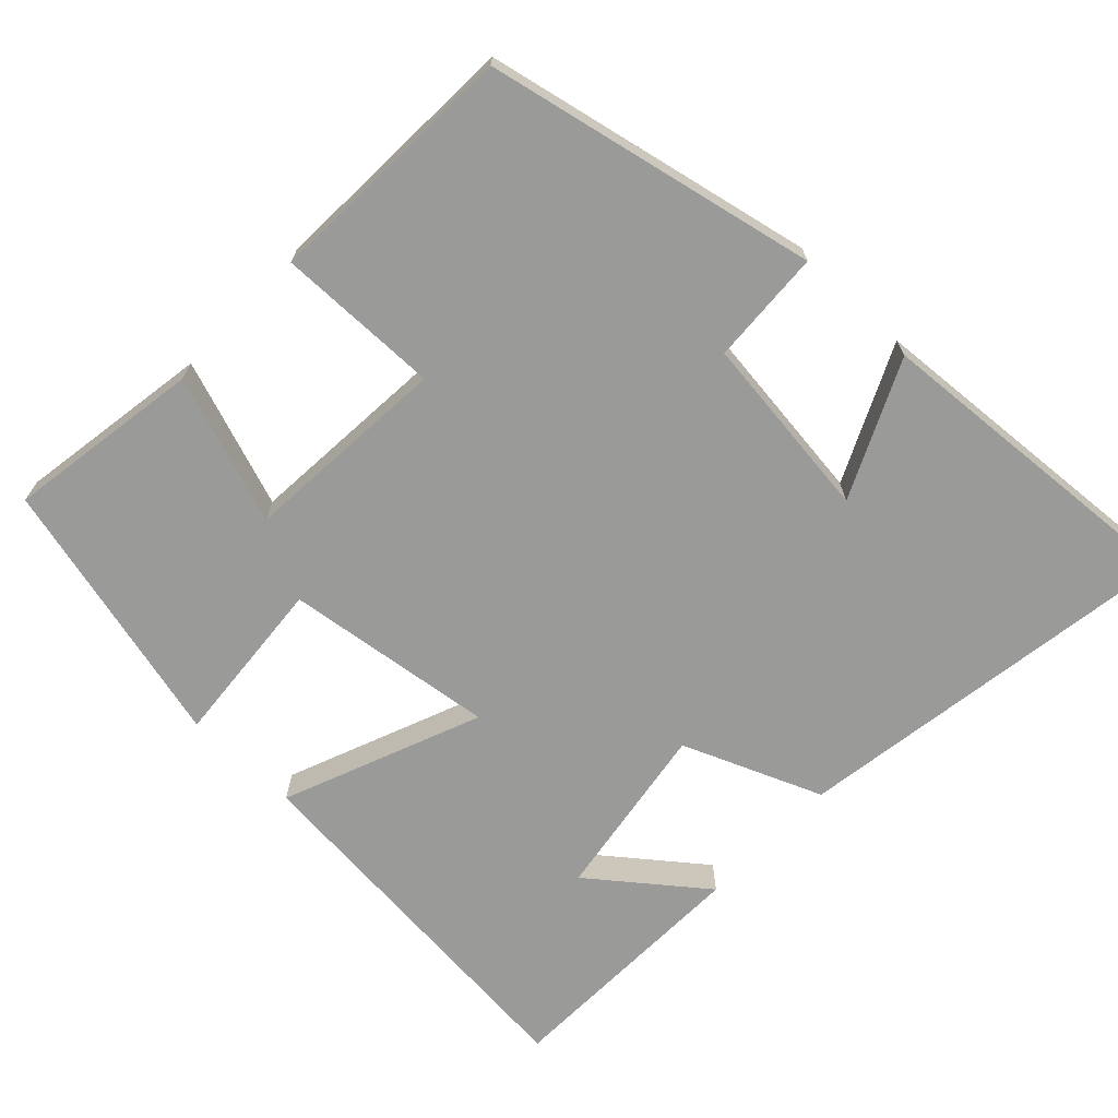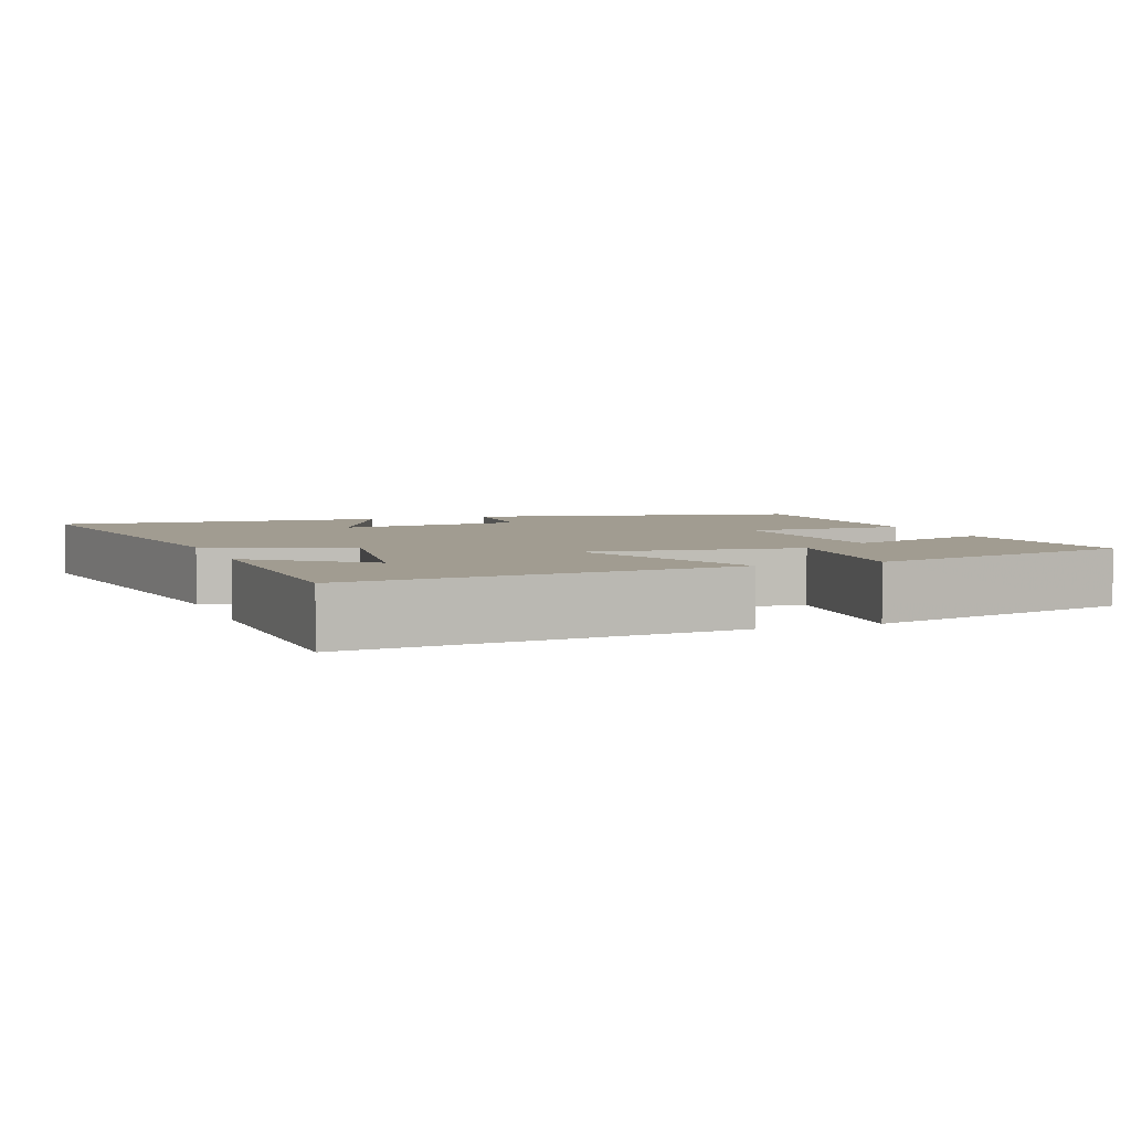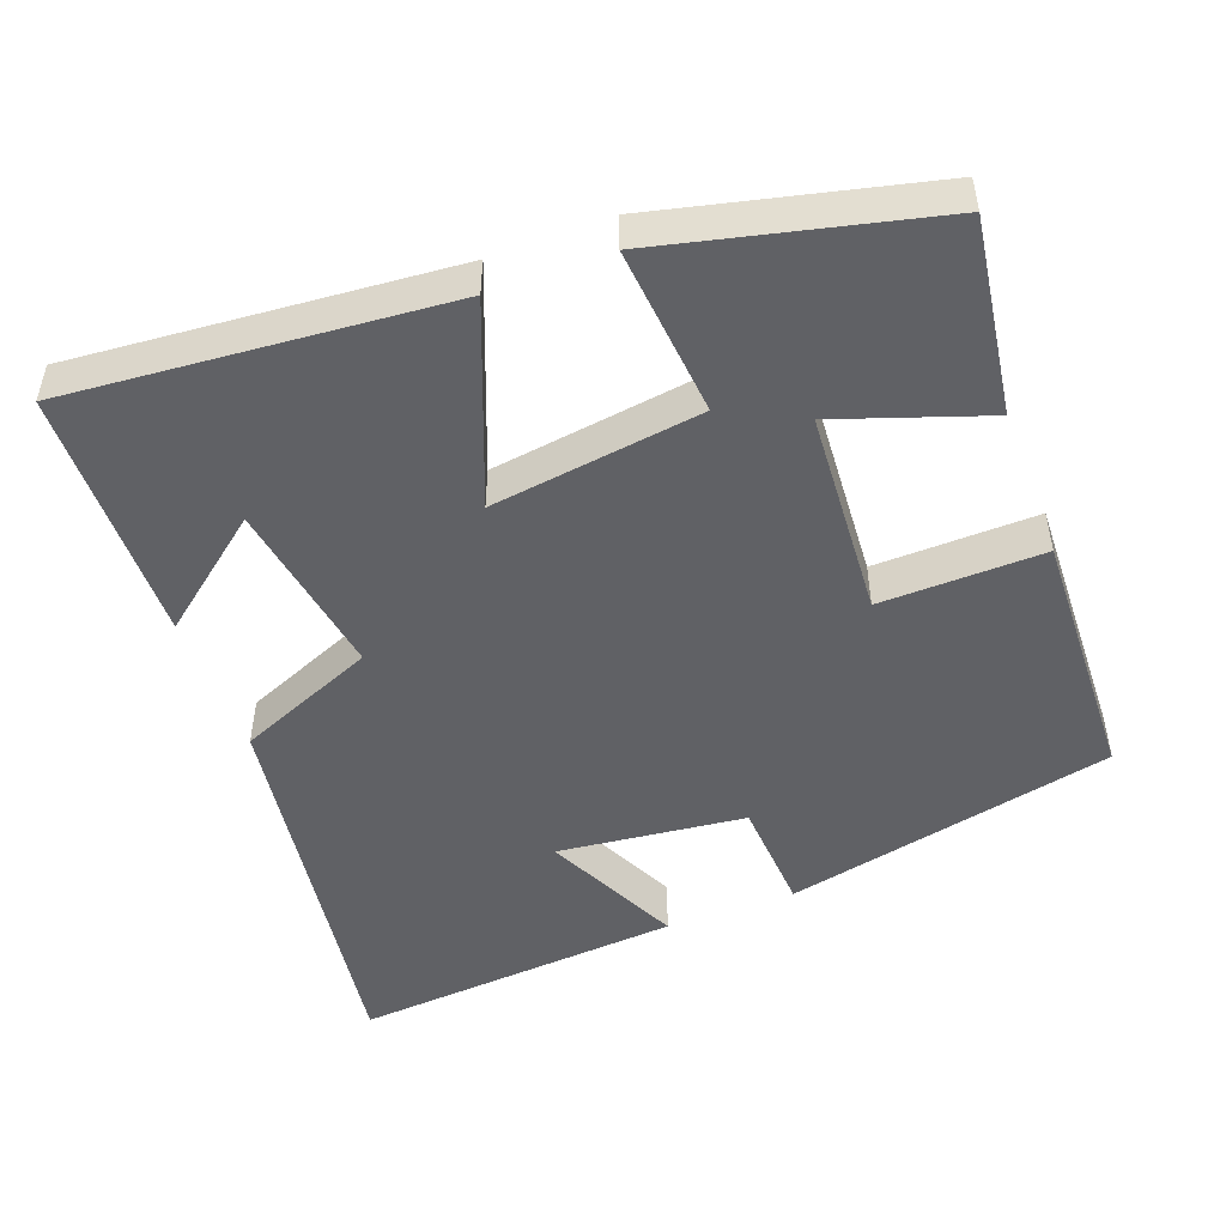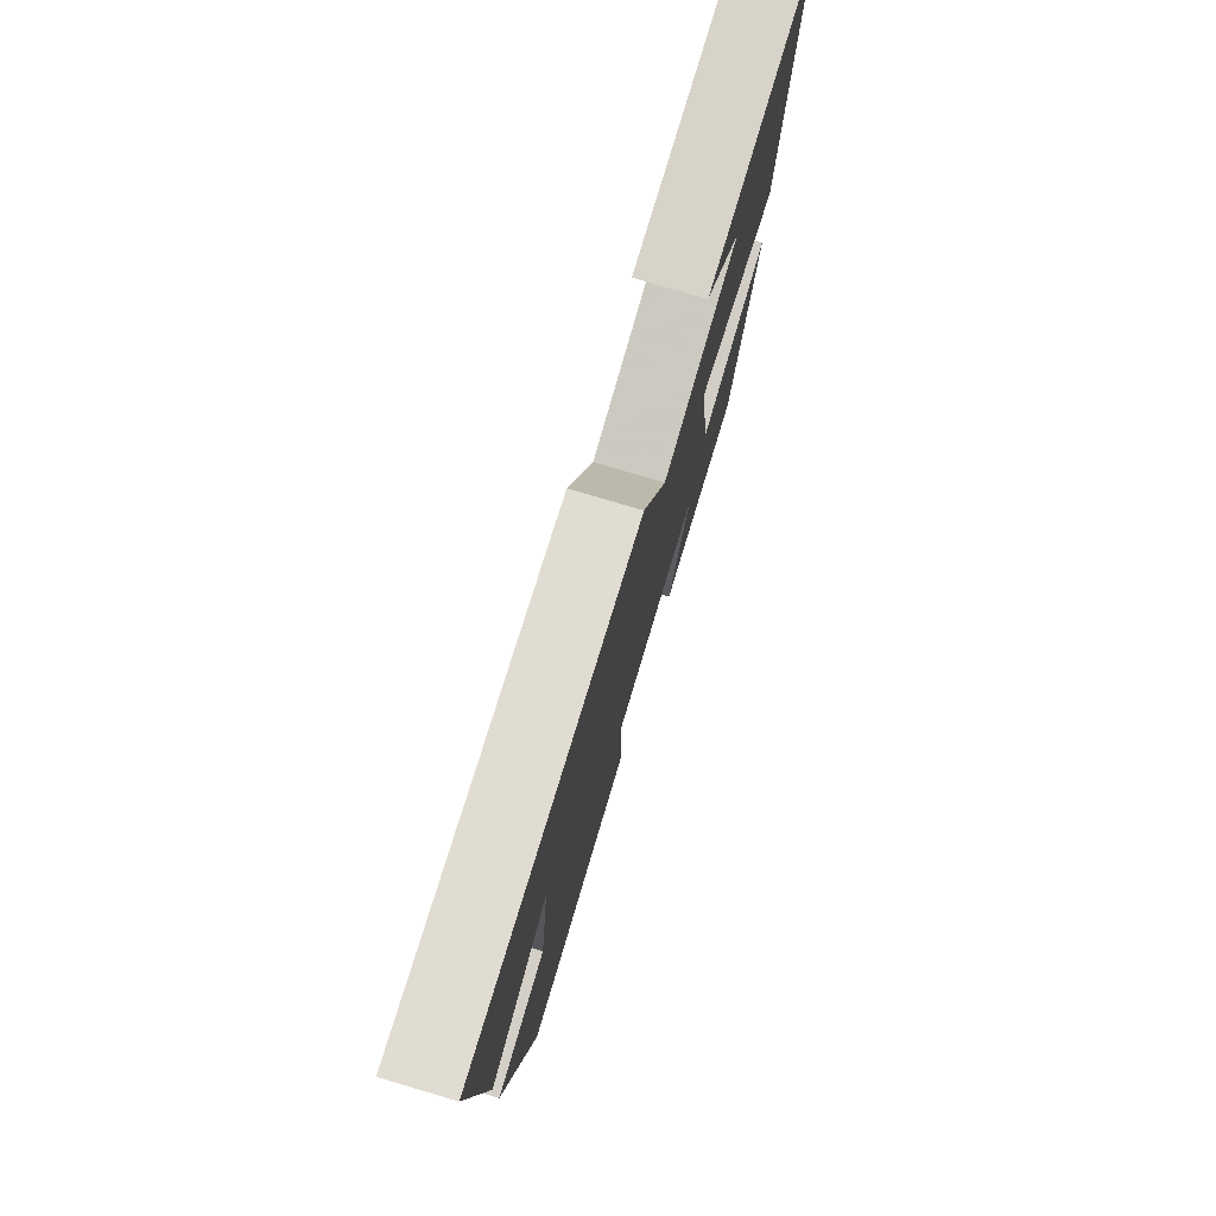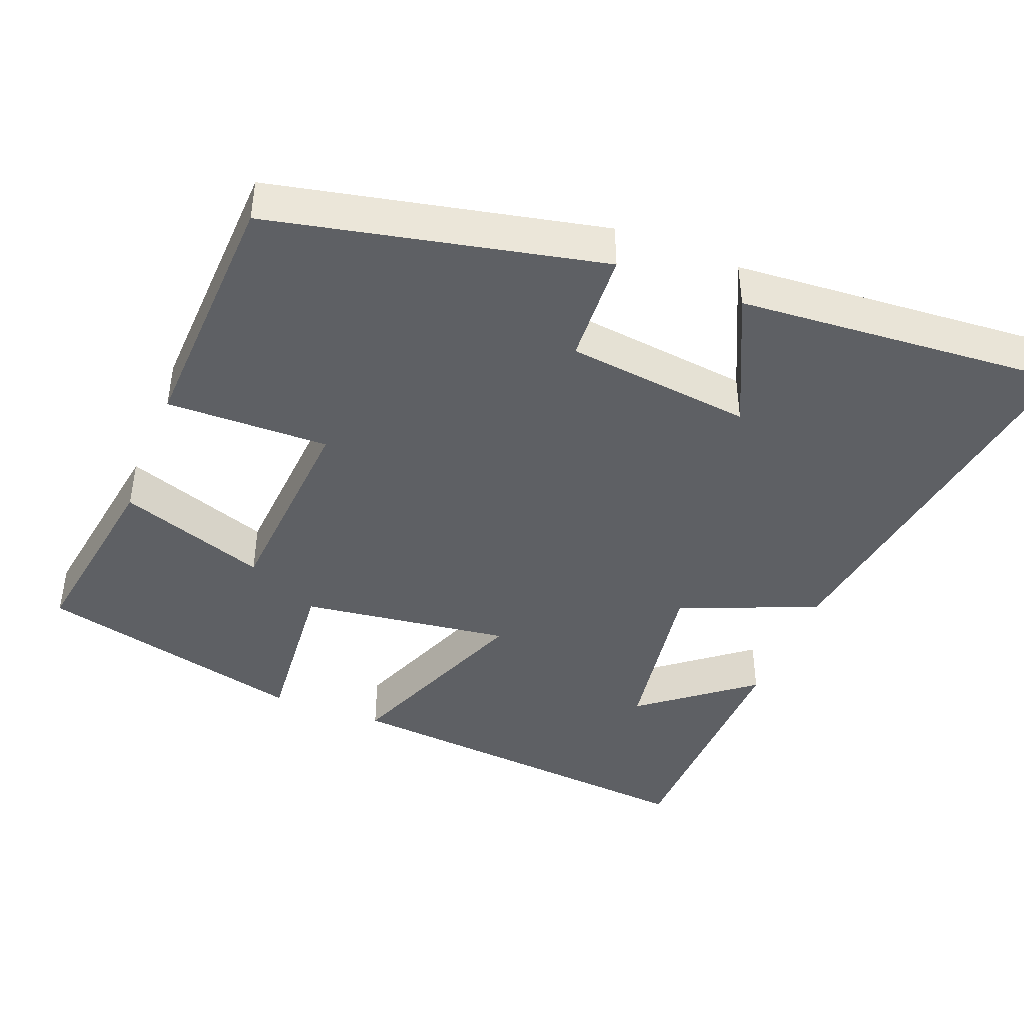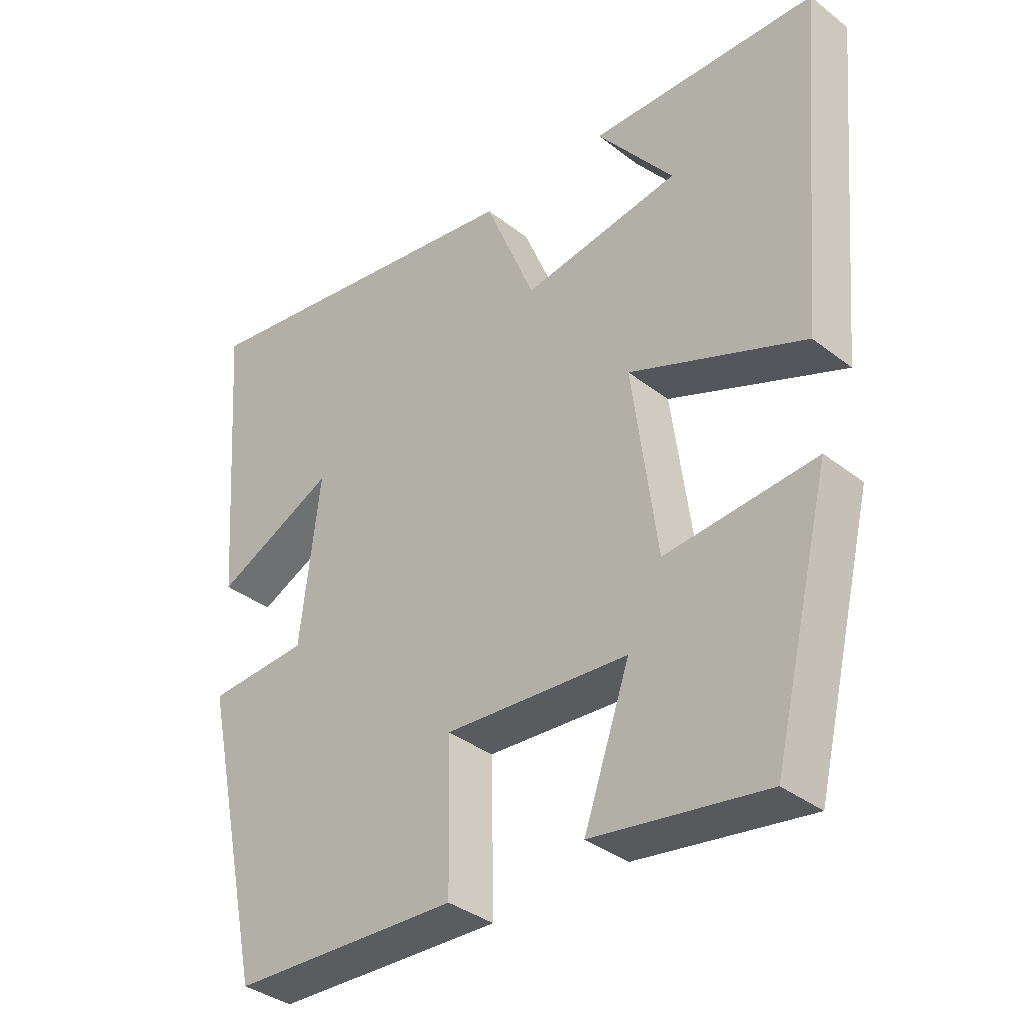
<metadata>
{"format":"obj","ext":"obj","renderer":"f3d","projection":"perspective","resolution":1024,"background":"white","views":[{"elev":-69.2,"azim":-133.7,"up":"+Y"},{"elev":4.5,"azim":69.3,"up":"+Y"},{"elev":-49.4,"azim":110.8,"up":"+Y"},{"elev":77.8,"azim":-73.5,"up":"+Z"},{"elev":-42.8,"azim":-111.5,"up":"+Y"},{"elev":-36.1,"azim":44.6,"up":"+Z"}]}
</metadata>
<code>
v -0.404 0.07 -0.486
v -0.5 0.07 -0.04
v -0.346 0.07 -0.031
v -0.316 0.07 0.221
v -0.5 0.07 0.134
v -0.533 0.07 0.579
v -0.002 0.07 0.5
v 0.075 0.07 0.313
v 0.315 0.07 0.351
v 0.198 0.07 0.5
v 0.545 0.07 0.492
v 0.5 0.07 -0.018
v 0.233 0.07 0.088
v 0.271 0.07 -0.196
v 0.5 0.07 -0.176
v 0.411 0.07 -0.541
v 0.148 0.07 -0.5
v 0.218 0.07 -0.3
v -0.062 0.07 -0.28
v -0.058 0.07 -0.5
v -0.404 0 -0.486
v -0.5 0 -0.04
v -0.346 0 -0.031
v -0.316 0 0.221
v -0.5 0 0.134
v -0.533 0 0.579
v -0.002 0 0.5
v 0.075 0 0.313
v 0.315 0 0.351
v 0.198 0 0.5
v 0.545 0 0.492
v 0.5 0 -0.018
v 0.233 0 0.088
v 0.271 0 -0.196
v 0.5 0 -0.176
v 0.411 0 -0.541
v 0.148 0 -0.5
v 0.218 0 -0.3
v -0.062 0 -0.28
v -0.058 0 -0.5
f 19 20 1 2
f 18 19 2 3
f 15 16 17 18
f 14 15 18
f 13 14 18 3
f 11 12 13
f 9 10 11
f 9 11 13
f 8 9 13 3
f 4 5 6 7
f 3 4 7 8
f 22 21 40 39
f 23 22 39 38
f 38 37 36 35
f 38 35 34
f 23 38 34 33
f 33 32 31
f 31 30 29
f 33 31 29
f 23 33 29 28
f 27 26 25 24
f 28 27 24 23
f 1 21 22 2
f 2 22 23 3
f 3 23 24 4
f 4 24 25 5
f 5 25 26 6
f 6 26 27 7
f 7 27 28 8
f 8 28 29 9
f 9 29 30 10
f 10 30 31 11
f 11 31 32 12
f 12 32 33 13
f 13 33 34 14
f 14 34 35 15
f 15 35 36 16
f 16 36 37 17
f 17 37 38 18
f 18 38 39 19
f 19 39 40 20
f 20 40 21 1

</code>
